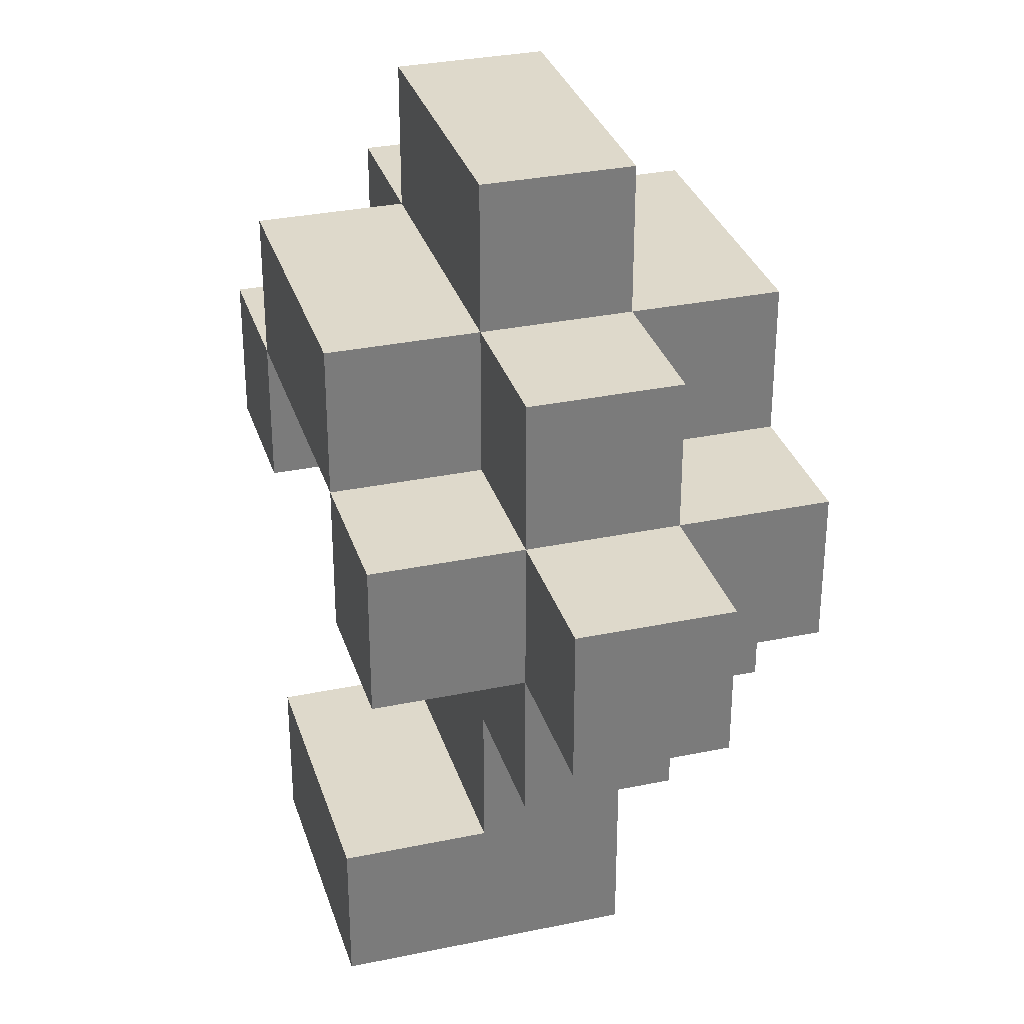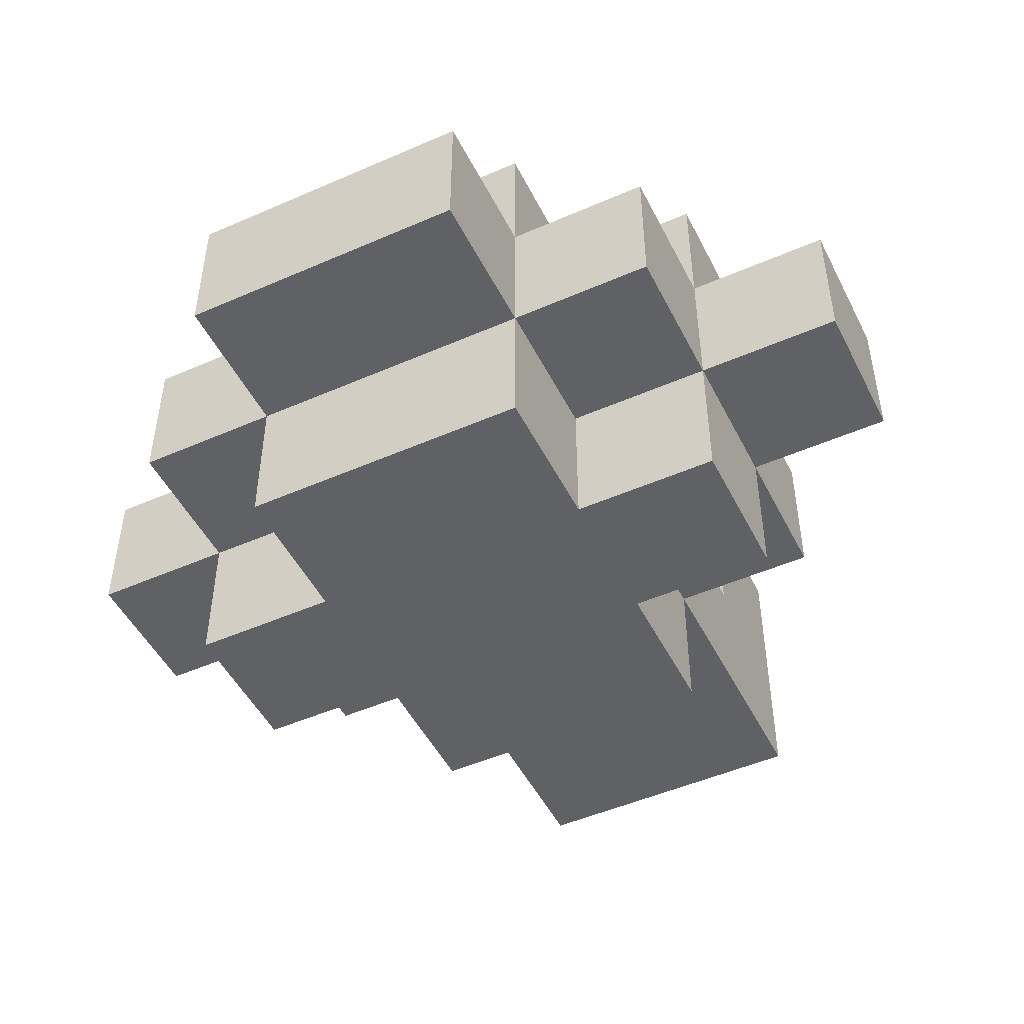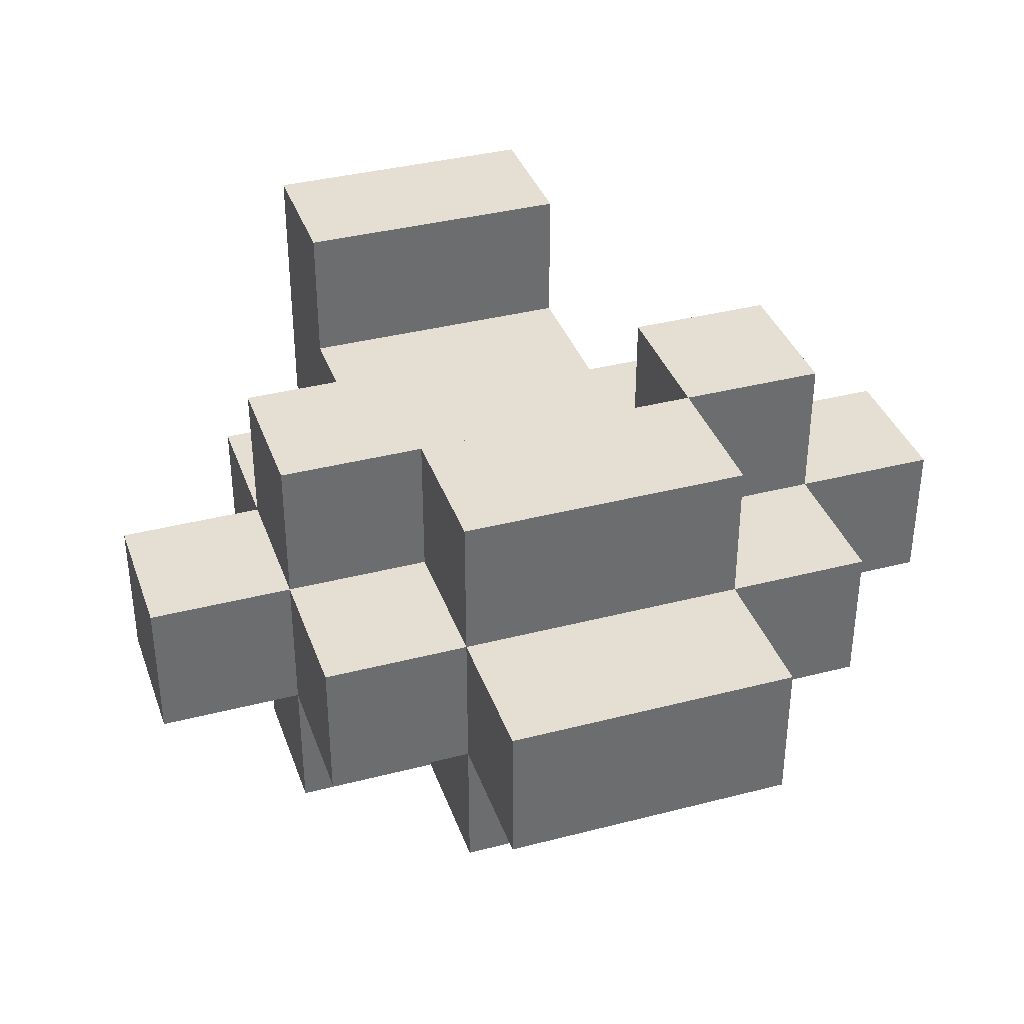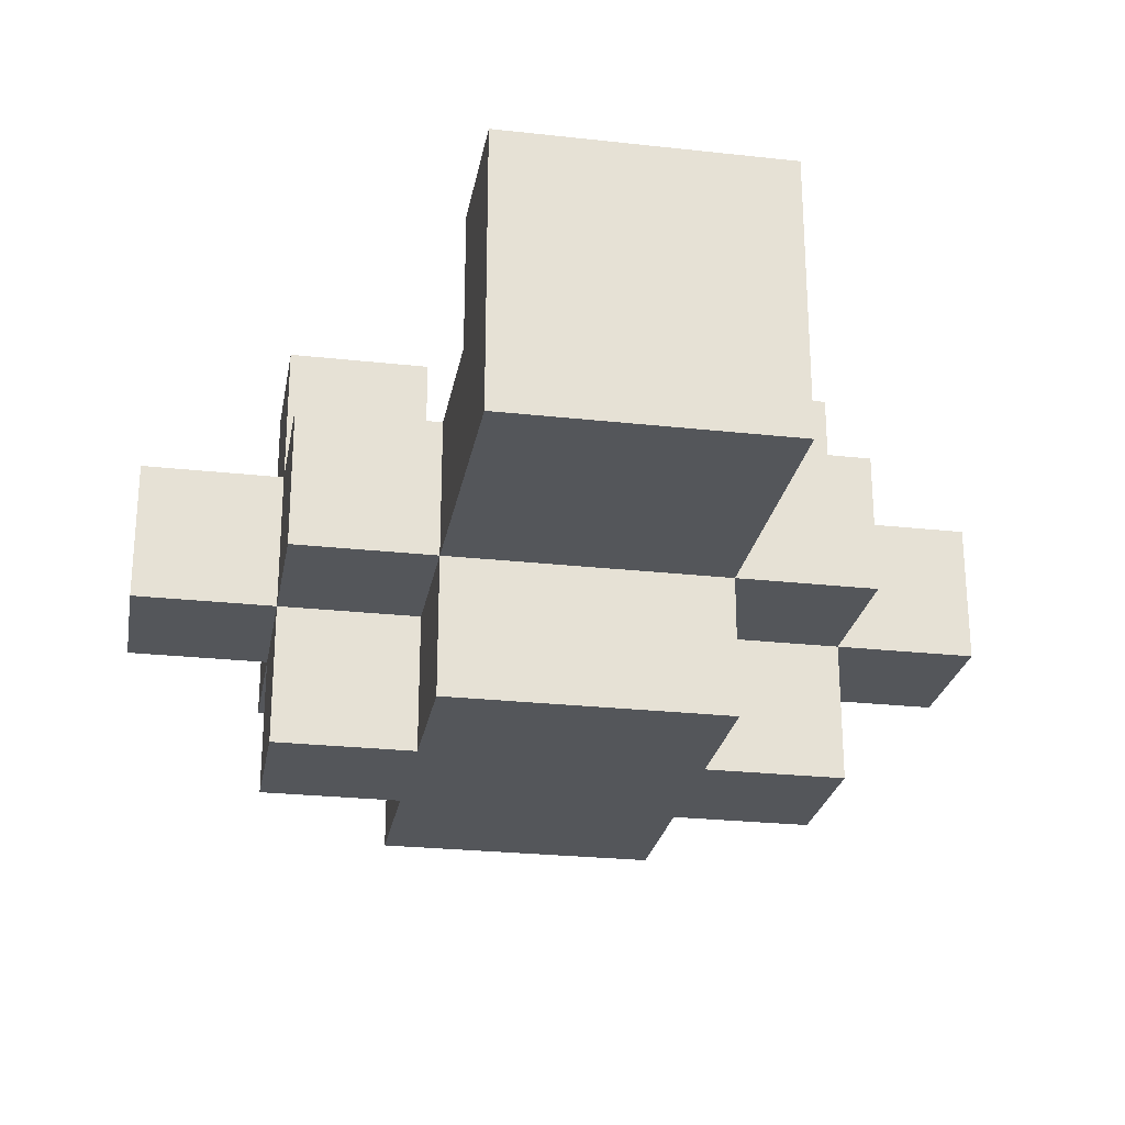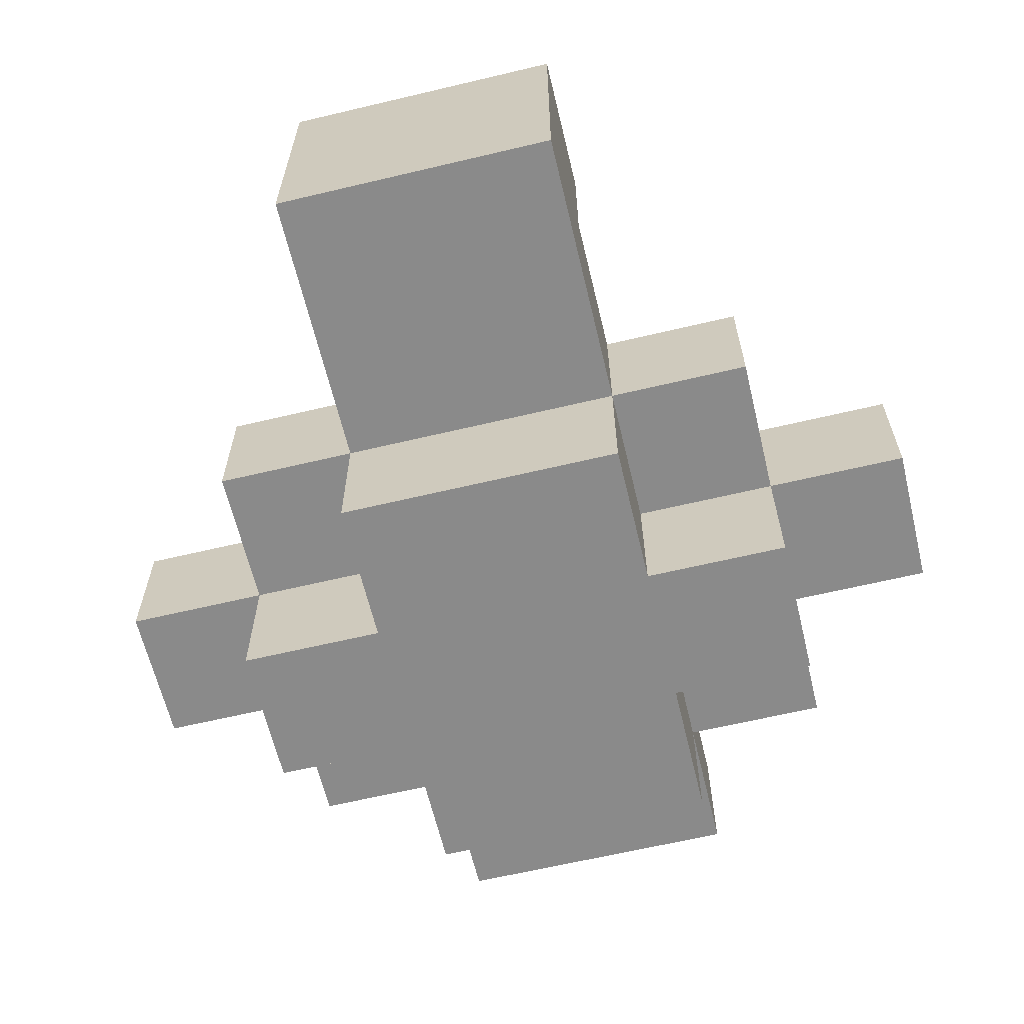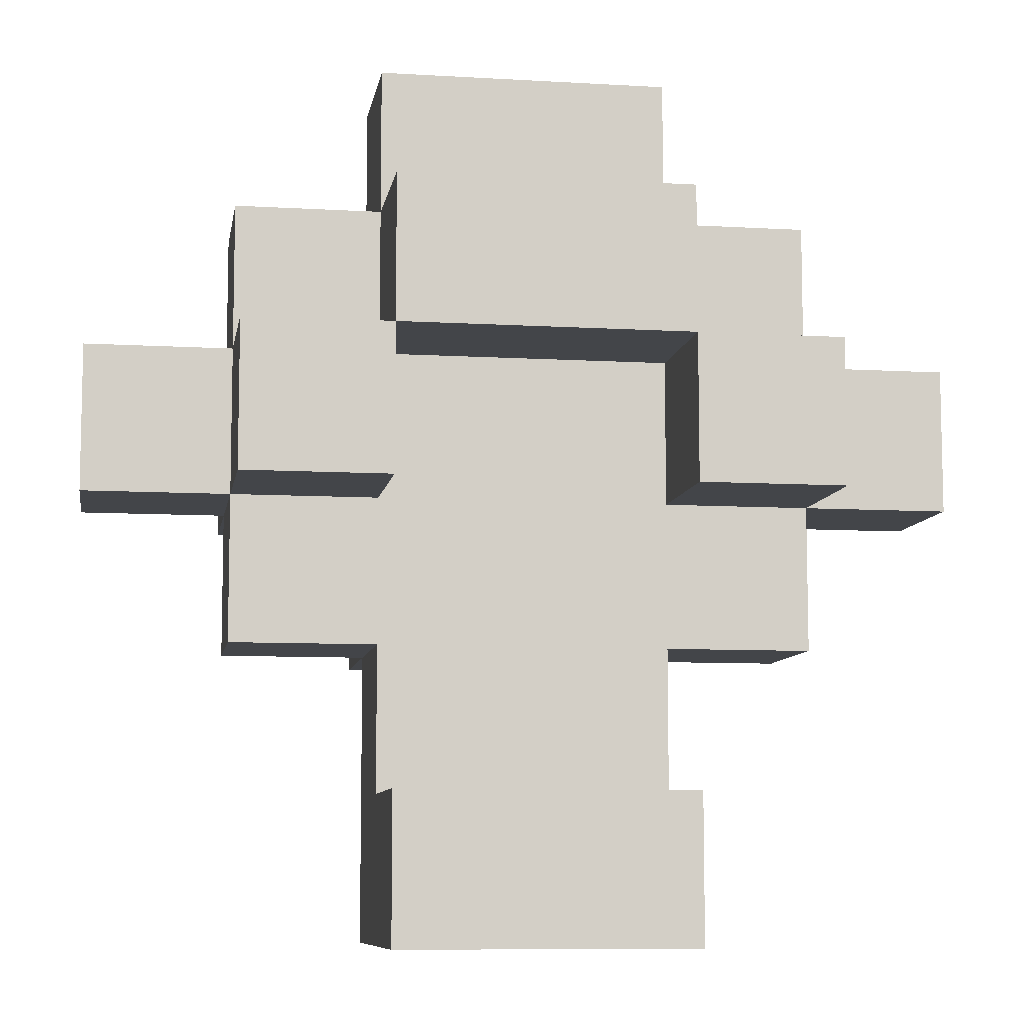
<metadata>
{"format":"obj","ext":"obj","renderer":"f3d","projection":"perspective","resolution":1024,"background":"white","views":[{"elev":31.7,"azim":73.6,"up":"+Y"},{"elev":-48.8,"azim":-154.0,"up":"+Z"},{"elev":36.9,"azim":161.5,"up":"+Z"},{"elev":-25.4,"azim":-10.1,"up":"+Z"},{"elev":-63.5,"azim":13.5,"up":"+Z"},{"elev":-8.6,"azim":-9.1,"up":"+Y"}]}
</metadata>
<code>
v -3 3 0.5
v -3 3 -0.5
v -3 4 0.5
v -3 4 -0.5
v -2 2 0.5
v -2 2 -0.5
v -2 3 1.5
v -2 3 0.5
v -2 3 -0.5
v -2 3 -1.5
v -2 4 1.5
v -2 4 0.5
v -2 4 -0.5
v -2 4 -1.5
v -2 5 0.5
v -2 5 -0.5
v -1 0 1.5
v -1 0 0.5
v -1 0 -0.5
v -1 1 1.5
v -1 1 0.5
v -1 2 0.5
v -1 2 -0.5
v -1 2 -1.5
v -1 3 -0.5
v -1 3 -1.5
v -1 4 1.5
v -1 4 0.5
v -1 4 -0.5
v -1 4 -1.5
v -1 5 1.5
v -1 5 0.5
v -1 5 -0.5
v -1 5 -1.5
v -1 6 0.5
v -1 6 -0.5
v 1 3 1.5
v 1 3 0.5
v 1 4 1.5
v 1 4 0.5
v -1 3 1.5
v -1 3 0.5
v -1 4 1.5
v -1 4 0.5
v 1 0 1.5
v 1 0 0.5
v 1 0 -0.5
v 1 1 1.5
v 1 1 0.5
v 1 2 0.5
v 1 2 -0.5
v 1 2 -1.5
v 1 3 -0.5
v 1 3 -1.5
v 1 4 1.5
v 1 4 0.5
v 1 4 -0.5
v 1 4 -1.5
v 1 5 1.5
v 1 5 0.5
v 1 5 -0.5
v 1 5 -1.5
v 1 6 0.5
v 1 6 -0.5
v 2 2 0.5
v 2 2 -0.5
v 2 3 1.5
v 2 3 0.5
v 2 3 -0.5
v 2 3 -1.5
v 2 4 1.5
v 2 4 0.5
v 2 4 -0.5
v 2 4 -1.5
v 2 5 0.5
v 2 5 -0.5
v 3 3 0.5
v 3 3 -0.5
v 3 4 0.5
v 3 4 -0.5
v -2 3 1.5
v -2 4 1.5
v -1 0 1.5
v -1 1 1.5
v -1 3 1.5
v -1 4 1.5
v -1 5 1.5
v 1 0 1.5
v 1 1 1.5
v 1 3 1.5
v 1 4 1.5
v 1 5 1.5
v 2 3 1.5
v 2 4 1.5
v -3 3 0.5
v -3 4 0.5
v -2 2 0.5
v -2 3 0.5
v -2 4 0.5
v -2 5 0.5
v -1 1 0.5
v -1 2 0.5
v -1 3 0.5
v -1 4 0.5
v -1 5 0.5
v -1 6 0.5
v 1 1 0.5
v 1 2 0.5
v 1 3 0.5
v 1 4 0.5
v 1 5 0.5
v 1 6 0.5
v 2 2 0.5
v 2 3 0.5
v 2 4 0.5
v 2 5 0.5
v 3 3 0.5
v 3 4 0.5
v -3 3 -0.5
v -3 4 -0.5
v -2 2 -0.5
v -2 3 -0.5
v -2 4 -0.5
v -2 5 -0.5
v -1 0 -0.5
v -1 2 -0.5
v -1 3 -0.5
v -1 4 -0.5
v -1 5 -0.5
v -1 6 -0.5
v 1 0 -0.5
v 1 2 -0.5
v 1 3 -0.5
v 1 4 -0.5
v 1 5 -0.5
v 1 6 -0.5
v 2 2 -0.5
v 2 3 -0.5
v 2 4 -0.5
v 2 5 -0.5
v 3 3 -0.5
v 3 4 -0.5
v -2 3 -1.5
v -2 4 -1.5
v -1 2 -1.5
v -1 3 -1.5
v -1 4 -1.5
v -1 5 -1.5
v 1 2 -1.5
v 1 3 -1.5
v 1 4 -1.5
v 1 5 -1.5
v 2 3 -1.5
v 2 4 -1.5
v -1 0 1.5
v 1 0 1.5
v -1 0 0.5
v 1 0 0.5
v -1 0 -0.5
v 1 0 -0.5
v -2 2 0.5
v -1 2 0.5
v 1 2 0.5
v 2 2 0.5
v -2 2 -0.5
v -1 2 -0.5
v 1 2 -0.5
v 2 2 -0.5
v -1 2 -1.5
v 1 2 -1.5
v -2 3 1.5
v -1 3 1.5
v 1 3 1.5
v 2 3 1.5
v -3 3 0.5
v -2 3 0.5
v -1 3 0.5
v 1 3 0.5
v 2 3 0.5
v 3 3 0.5
v -3 3 -0.5
v -2 3 -0.5
v -1 3 -0.5
v 1 3 -0.5
v 2 3 -0.5
v 3 3 -0.5
v -2 3 -1.5
v -1 3 -1.5
v 1 3 -1.5
v 2 3 -1.5
v -1 4 1.5
v 1 4 1.5
v -1 4 0.5
v 1 4 0.5
v -1 1 1.5
v 1 1 1.5
v -1 1 0.5
v 1 1 0.5
v -2 4 1.5
v -1 4 1.5
v 1 4 1.5
v 2 4 1.5
v -3 4 0.5
v -2 4 0.5
v -1 4 0.5
v 1 4 0.5
v 2 4 0.5
v 3 4 0.5
v -3 4 -0.5
v -2 4 -0.5
v -1 4 -0.5
v 1 4 -0.5
v 2 4 -0.5
v 3 4 -0.5
v -2 4 -1.5
v -1 4 -1.5
v 1 4 -1.5
v 2 4 -1.5
v -1 5 1.5
v 1 5 1.5
v -2 5 0.5
v -1 5 0.5
v 1 5 0.5
v 2 5 0.5
v -2 5 -0.5
v -1 5 -0.5
v 1 5 -0.5
v 2 5 -0.5
v -1 5 -1.5
v 1 5 -1.5
v -1 6 0.5
v 1 6 0.5
v -1 6 -0.5
v 1 6 -0.5
f 3 2 1
f 4 2 3
f 8 6 5
f 9 6 8
f 11 8 7
f 12 8 11
f 13 10 9
f 14 10 13
f 15 13 12
f 16 13 15
f 20 18 17
f 21 19 18
f 21 18 20
f 22 19 21
f 23 19 22
f 25 24 23
f 26 24 25
f 31 28 27
f 32 28 31
f 33 30 29
f 34 30 33
f 35 33 32
f 36 33 35
f 39 38 37
f 40 38 39
f 41 42 43
f 43 42 44
f 45 46 48
f 46 47 49
f 48 46 49
f 49 47 50
f 50 47 51
f 51 52 53
f 53 52 54
f 55 56 59
f 59 56 60
f 57 58 61
f 61 58 62
f 60 61 63
f 63 61 64
f 65 66 68
f 68 66 69
f 67 68 71
f 71 68 72
f 69 70 73
f 73 70 74
f 72 73 75
f 75 73 76
f 77 78 79
f 79 78 80
f 85 82 81
f 86 82 85
f 88 84 83
f 89 84 88
f 91 87 86
f 92 87 91
f 93 91 90
f 94 91 93
f 98 96 95
f 99 96 98
f 102 98 97
f 103 98 102
f 104 100 99
f 105 100 104
f 107 103 102
f 107 102 101
f 107 104 103
f 108 104 107
f 109 104 108
f 110 104 109
f 111 106 105
f 112 106 111
f 113 109 108
f 114 109 113
f 115 111 110
f 116 111 115
f 117 115 114
f 118 115 117
f 119 120 122
f 122 120 123
f 121 122 126
f 126 122 127
f 123 124 128
f 128 124 129
f 125 126 131
f 131 126 132
f 129 130 135
f 135 130 136
f 132 133 137
f 137 133 138
f 134 135 139
f 139 135 140
f 138 139 141
f 141 139 142
f 143 144 146
f 146 144 147
f 145 146 149
f 147 148 149
f 146 147 149
f 149 148 150
f 150 148 151
f 151 148 152
f 150 151 153
f 153 151 154
f 157 156 155
f 158 156 157
f 159 158 157
f 160 158 159
f 165 162 161
f 166 162 165
f 167 164 163
f 168 164 167
f 169 167 166
f 170 167 169
f 176 172 171
f 177 172 176
f 178 174 173
f 179 174 178
f 181 176 175
f 182 176 181
f 185 180 179
f 186 180 185
f 187 183 182
f 188 183 187
f 189 185 184
f 190 185 189
f 193 192 191
f 194 192 193
f 195 196 197
f 197 196 198
f 199 200 204
f 204 200 205
f 201 202 206
f 206 202 207
f 203 204 209
f 209 204 210
f 207 208 213
f 213 208 214
f 210 211 215
f 215 211 216
f 212 213 217
f 217 213 218
f 219 220 222
f 222 220 223
f 221 222 225
f 225 222 226
f 223 224 227
f 227 224 228
f 226 227 229
f 229 227 230
f 231 232 233
f 233 232 234

</code>
